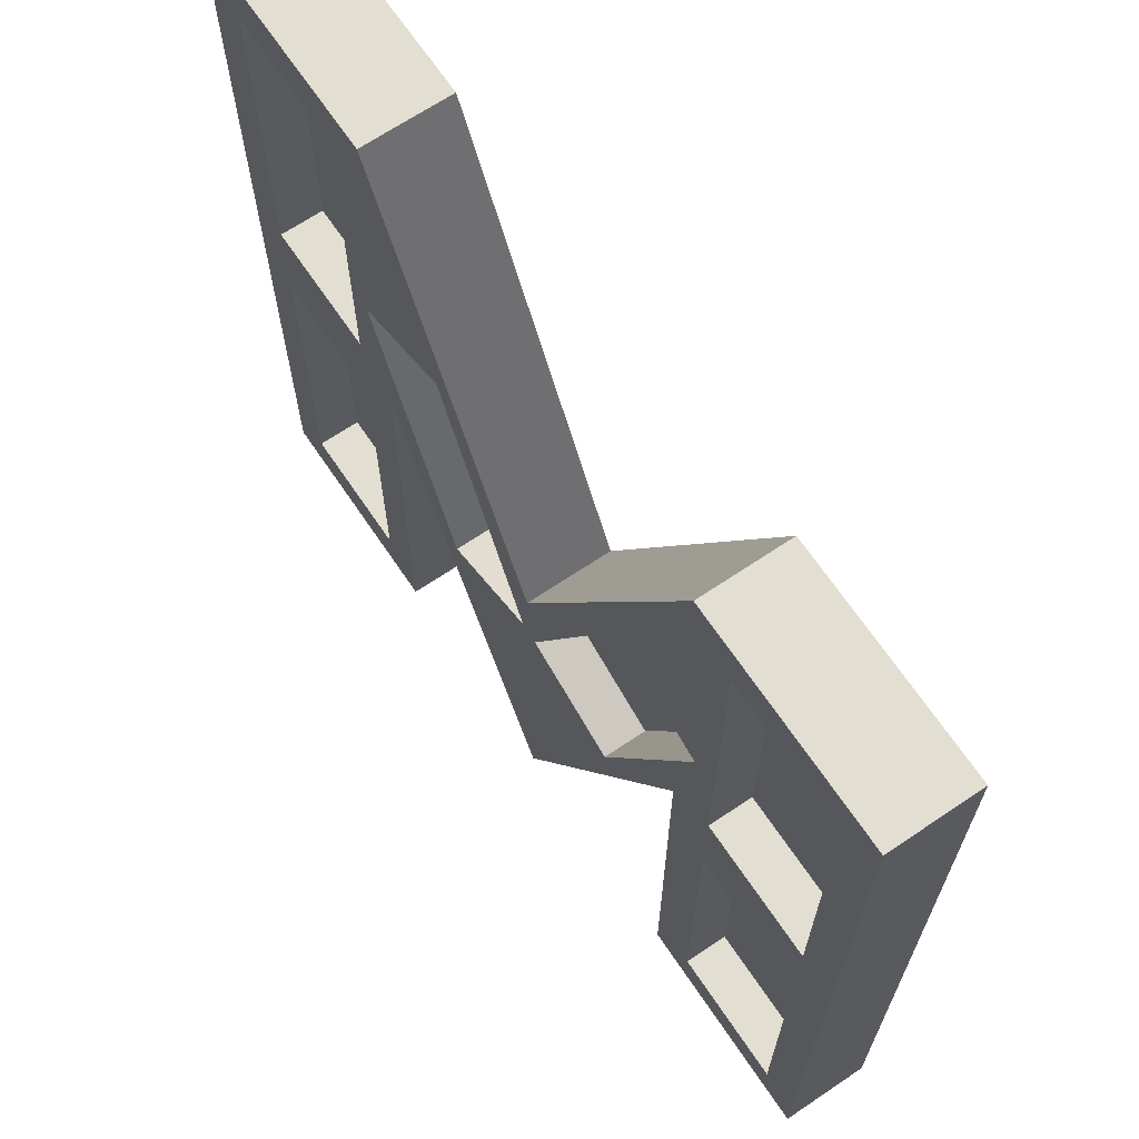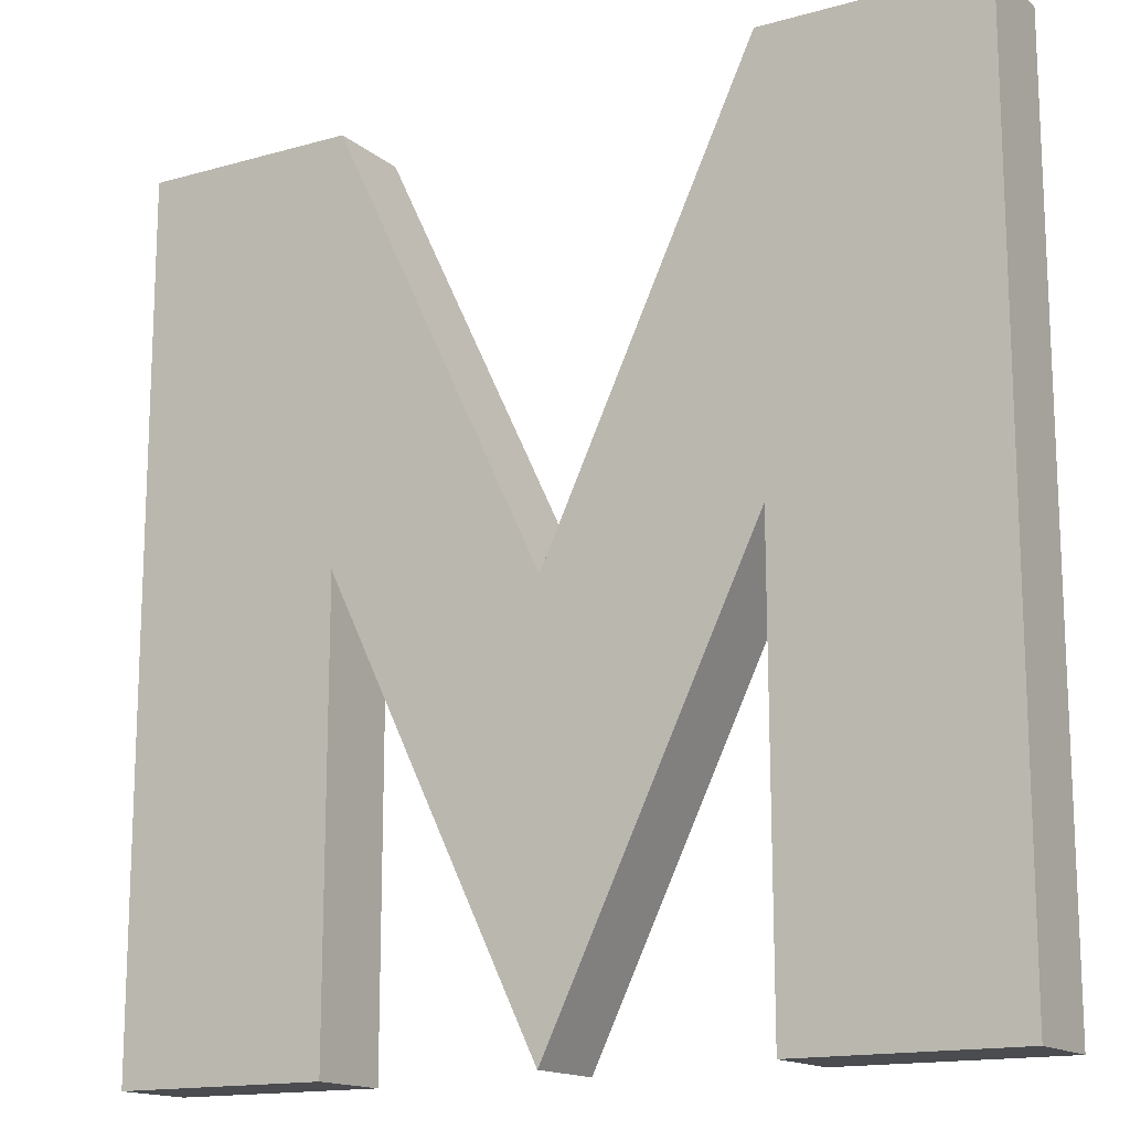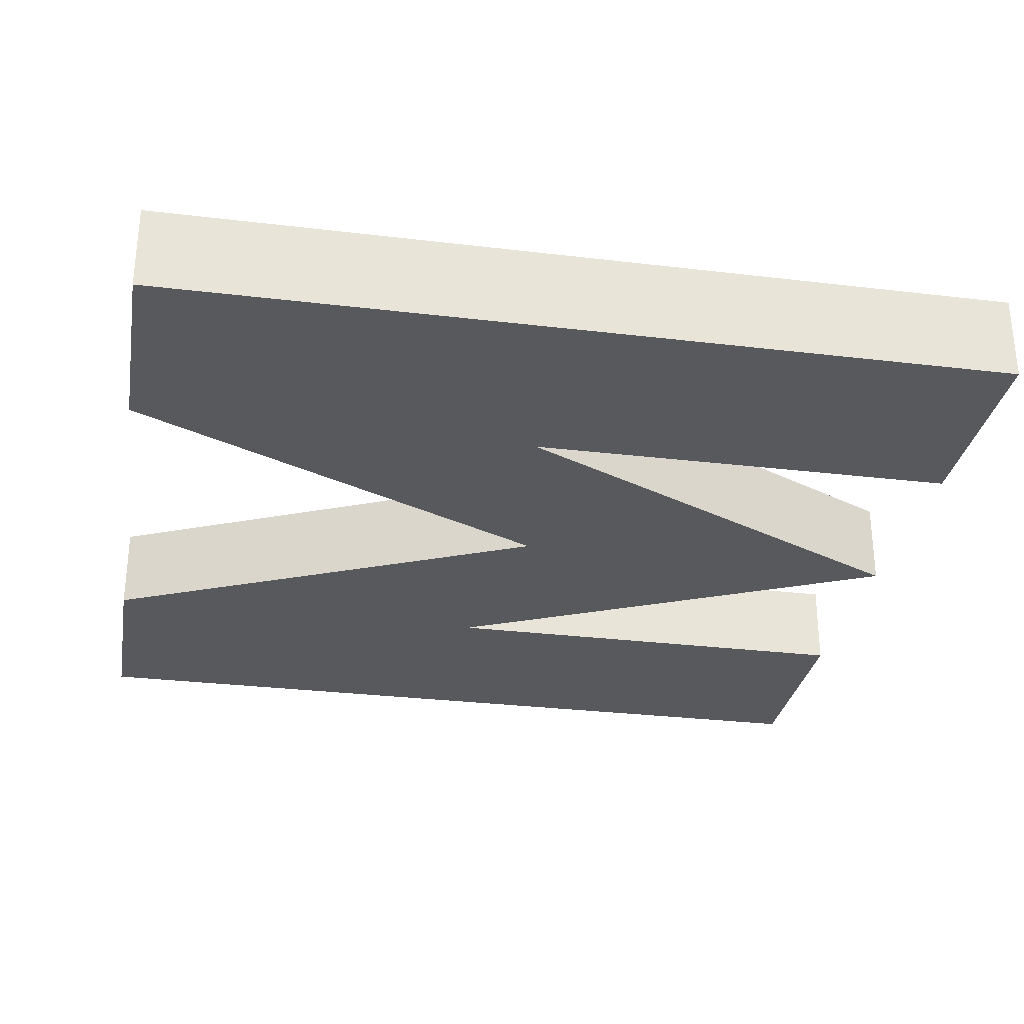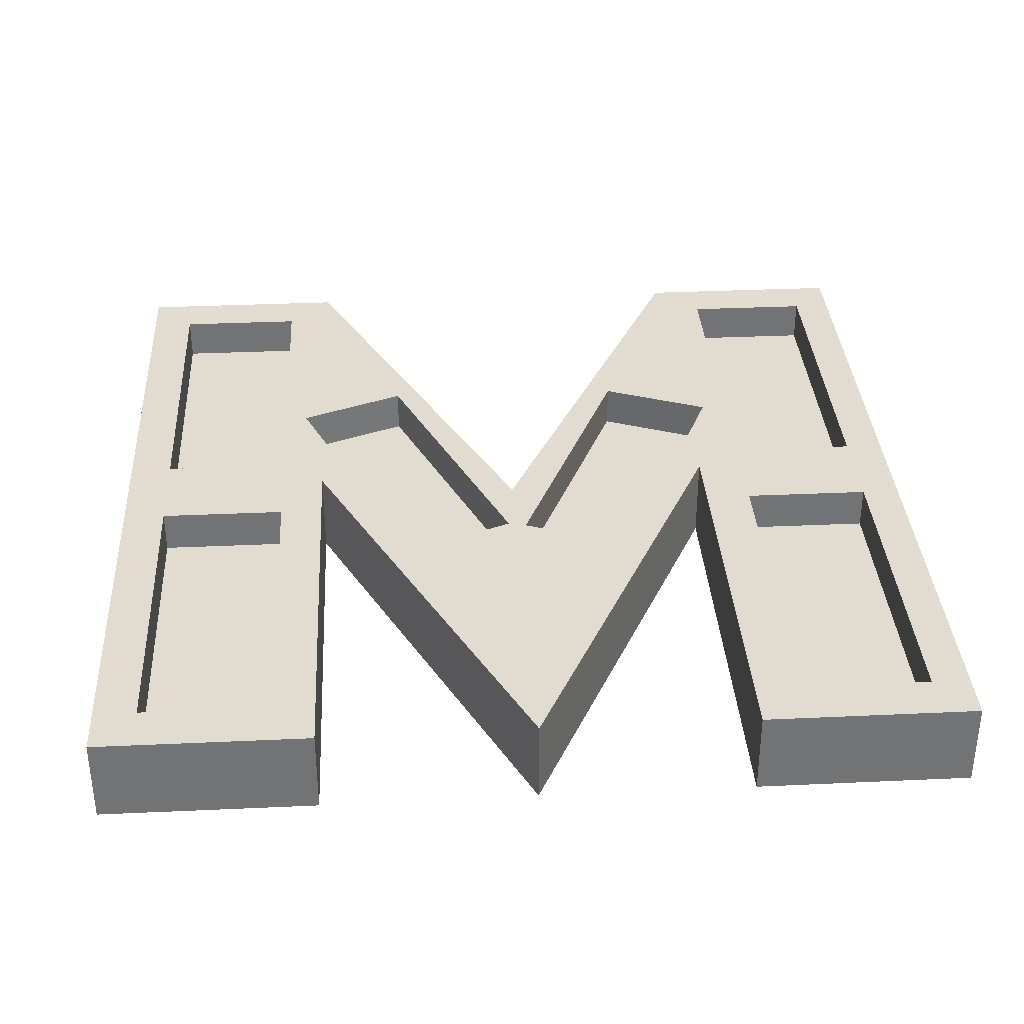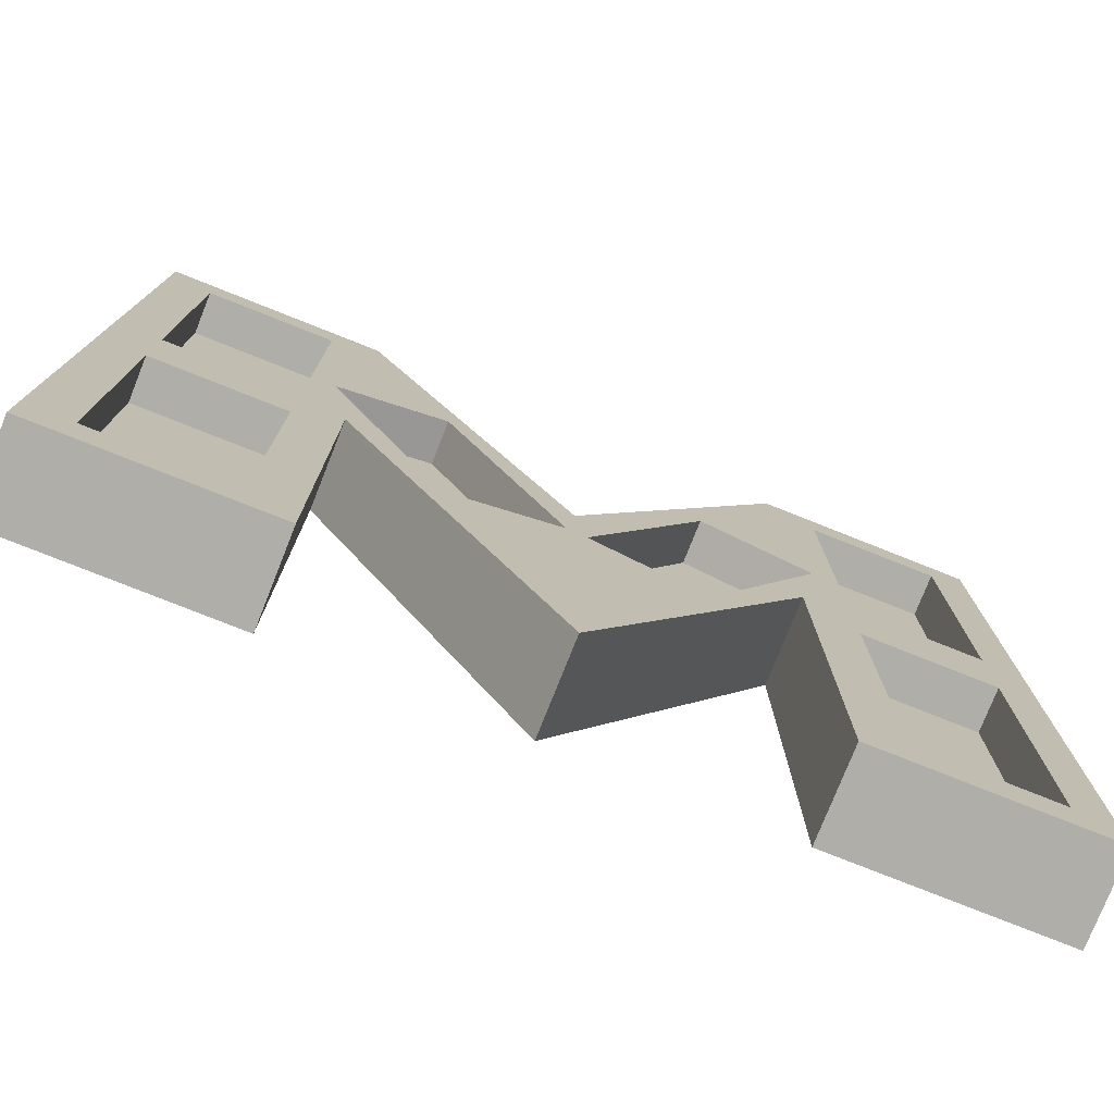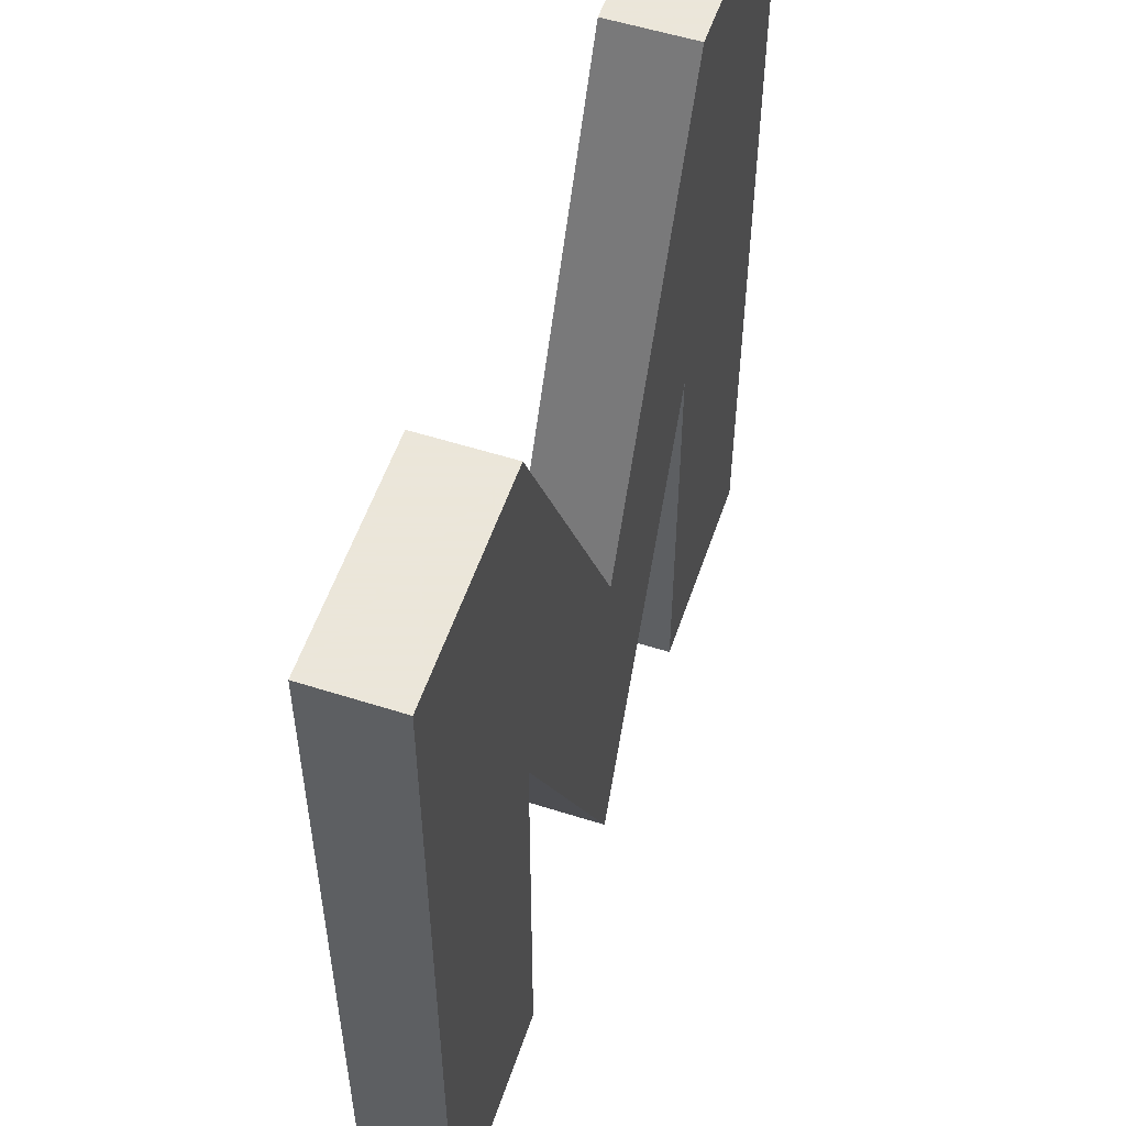
<metadata>
{"format":"obj","ext":"obj","renderer":"f3d","projection":"perspective","resolution":1024,"background":"white","views":[{"elev":67.5,"azim":56.0,"up":"+Y"},{"elev":-15.1,"azim":-148.8,"up":"+Y"},{"elev":-29.7,"azim":-100.0,"up":"+Z"},{"elev":34.5,"azim":-3.5,"up":"+Z"},{"elev":-77.5,"azim":-21.7,"up":"+Y"},{"elev":55.0,"azim":108.6,"up":"+Y"}]}
</metadata>
<code>
o obj_0
v -102 		99 		20
v -102 		99 		0
v 48.05 		-49.22 		0
v 98 		99 		20
v 48.03 		-33.87 		0
v 98 		99 		0
v 98 		-101 		20
v 98 		-101 		0
v -92 		88 		20
v -62 		88 		20
v 47.75 		99 		0
v 47.75 		99 		20
v -62 		9.998 		20
v -92 		9.998 		20
v -51.82 		-49.73 		20
v -51.78 		-34.49 		20
v -29.31 		-31 		9.998
v -3.998 		-20.76 		9.998
v -51.86 		-64.97 		20
v -102 		-101.2 		20
v -102 		-101.2 		0
v -34.21 		-34.4 		20
v -26.86 		-49.6 		20
v -51.95 		-101.2 		0
v -51.95 		-101.2 		20
v -29.31 		-31 		20
v -19.5 		-64.8 		20
v -3.998 		-20.76 		20
v -51.72 		-8.961 		0
v -51.72 		-8.961 		20
v -51.75 		-20.49 		20
v -51.75 		-20.49 		0
v -51.41 		99 		20
v -51.7 		-1.137 		0
v -51.41 		99 		0
v -51.7 		-1.137 		20
v 46.35 		96.08 		0
v 36.97 		76.47 		0
v 42.55 		88.15 		0
v 22.79 		46.85 		0
v 30.18 		62.28 		0
v -62 		-12 		9.998
v -62 		-12 		20
v 8.613 		17.22 		0
v 15.4 		31.41 		0
v 46.35 		96.08 		20
v 42.55 		88.15 		20
v 36.97 		76.47 		20
v 47.99 		2.623 		0
v -34.21 		-34.4 		0
v 30.18 		62.28 		20
v 22.79 		46.85 		20
v 3.022 		5.541 		0
v -51.86 		-64.97 		0
v 15.4 		31.41 		20
v 8.613 		17.22 		20
v -51.82 		-49.73 		0
v 27.62 		42.55 		20
v -51.78 		-34.49 		0
v 47.99 		2.623 		20
v 3.022 		5.541 		20
v 59 		88 		20
v -26.79 		46.85 		0
v -19.5 		31.41 		0
v -12.8 		17.22 		0
v -7.29 		5.541 		0
v -26.86 		-49.6 		0
v 53 		32.3 		20
v -34.08 		62.28 		0
v -19.5 		-64.8 		0
v 89 		88 		20
v -46.29 		88.15 		0
v -40.77 		76.47 		0
v 89 		9.998 		20
v 59 		9.998 		20
v -51.92 		-90.5 		0
v -50.03 		96.08 		0
v -51.92 		-90.5 		20
v -51.89 		-78.97 		20
v -51.89 		-78.97 		0
v -12.75 		-78.76 		0
v -7.182 		-90.26 		0
v -7.182 		-90.26 		20
v -12.75 		-78.76 		20
v -51.7 		1.746 		0
v -3.406 		-98.07 		0
v -3.406 		-98.07 		20
v -2.015 		-100.9 		0
v -2.015 		-100.9 		20
v -19.5 		31.41 		20
v -26.79 		46.85 		20
v -7.29 		5.541 		20
v -12.8 		17.22 		20
v -34.08 		62.28 		20
v -40.77 		76.47 		20
v -46.29 		88.15 		20
v -51.94 		-98.32 		0
v -51.94 		-98.32 		20
v -50.03 		96.08 		20
v -31.26 		43.55 		20
v -51.7 		1.746 		20
v -62 		-90 		20
v -62 		-90 		9.998
v 15.59 		-64.49 		0
v 30.39 		-33.83 		0
v 22.99 		-49.16 		0
v 42.79 		-8.148 		0
v 37.19 		-19.75 		0
v -0.615 		-98.04 		20
v -0.615 		-98.04 		0
v 48.05 		-49.22 		20
v 48.07 		-64.56 		0
v 48.07 		-64.56 		20
v 59 		-12 		20
v 59 		-12 		9.998
v 89 		-12 		9.998
v 89 		-12 		20
v -92 		-12 		20
v -92 		-12 		9.998
v -92 		-90 		9.998
v -92 		-90 		20
v 73.06 		-101 		0
v 73.06 		-101 		20
v 65.68 		-101 		20
v 65.68 		-101 		0
v 80.44 		-101 		20
v 80.44 		-101 		0
v -56.57 		33.3 		20
v 87.22 		-101 		0
v 87.22 		-101 		20
v 92.81 		-101 		20
v 92.81 		-101 		0
v 15.59 		-64.49 		20
v 96.6 		-101 		0
v 96.6 		-101 		20
v 22.99 		-49.16 		20
v 30.39 		-33.83 		20
v 37.19 		-19.75 		20
v 42.79 		-8.148 		20
v 89 		-90 		20
v 89 		-90 		9.998
v 25.66 		-32 		20
v 0.28 		-21.76 		20
v 46.59 		-0.277 		20
v 3.185 		-90.17 		20
v 3.185 		-90.17 		0
v 8.786 		-78.57 		20
v 8.786 		-78.57 		0
v 47.99 		-0.28 		20
v 48 		-8.16 		20
v 48.02 		-19.77 		20
v 48.09 		-78.67 		0
v 48.09 		-78.67 		20
v 48.1 		-90.28 		0
v 48.1 		-90.28 		20
v 48.03 		-33.87 		20
v 27.62 		42.55 		9.998
v 48.11 		-98.16 		0
v 48.11 		-98.16 		20
v 48.12 		-101.1 		0
v 48.12 		-101.1 		20
v 53.3 		-101.1 		0
v 53.3 		-101.1 		20
v 58.89 		-101 		20
v 58.89 		-101 		0
v 49.51 		-101.1 		20
v 49.51 		-101.1 		0
v 53 		32.3 		9.998
v 59 		88 		9.998
v 59 		-90 		9.998
v 59 		-90 		20
v 48.02 		-19.77 		0
v -0.771 		-2.387 		0
v -0.771 		-2.387 		20
v 89 		88 		9.998
v -2.169 		-5.307 		0
v -2.169 		-5.307 		20
v -3.548 		-2.387 		20
v 89 		9.998 		9.998
v -3.548 		-2.387 		0
v 59 		9.998 		9.998
v 46.59 		-0.277 		0
v 48 		-8.16 		0
v 47.99 		-0.28 		0
v -50.3 		-1.129 		0
v -50.3 		-1.129 		20
v -46.53 		-8.934 		0
v -46.53 		-8.934 		20
v -40.97 		-20.43 		0
v -40.97 		-20.43 		20
v -31.26 		43.55 		9.998
v -92 		88 		9.998
v -62 		88 		9.998
v -62 		9.998 		9.998
v -92 		9.998 		9.998
v -56.57 		33.3 		9.998
v 25.66 		-32 		9.998
v 0.28 		-21.76 		9.998
g group_0_10011104
f 7 6 4
f 6 7 8
f 33 1 10
f 12 4 11
f 16 43 15
f 43 102 15
f 20 1 2
f 20 2 21
f 26 17 128
f 24 25 21
f 29 30 31
f 29 31 32
f 6 11 4
f 20 21 25
f 34 36 30
f 34 30 29
f 38 39 6
f 6 37 11
f 31 16 32
f 33 2 1
f 6 41 38
f 37 6 39
f 35 2 33
f 42 43 118
f 6 49 41
f 48 62 47
f 47 62 46
f 52 58 51
f 58 68 51
f 40 41 49
f 45 40 49
f 55 58 52
f 56 58 55
f 46 62 12
f 57 15 19
f 57 19 54
f 16 15 57
f 16 57 59
f 142 139 68
f 16 59 32
f 61 143 56
f 51 68 48
f 22 50 67
f 22 67 23
f 50 189 176
f 75 62 68
f 4 12 62
f 65 66 187
f 23 67 70
f 23 70 27
f 62 71 4
f 70 81 27
f 185 85 65
f 79 78 76
f 79 76 80
f 75 68 60
f 75 60 149
f 81 82 83
f 81 83 84
f 74 4 71
f 82 86 87
f 82 87 83
f 62 48 68
f 87 86 88
f 87 88 89
f 72 2 77
f 109 89 88
f 91 100 90
f 94 100 91
f 69 85 2
f 54 19 80
f 79 80 19
f 25 24 97
f 25 97 98
f 99 10 96
f 10 128 95
f 95 96 10
f 98 97 76
f 98 76 78
f 72 73 2
f 128 101 186
f 85 34 2
f 29 21 34
f 35 77 2
f 103 42 120
f 178 92 28
f 42 103 102
f 42 102 43
f 81 84 27
f 105 106 176
f 104 67 106
f 109 110 146
f 111 3 112
f 111 112 113
f 110 109 88
f 114 115 116
f 114 116 117
f 87 109 83
f 42 118 119
f 89 109 87
f 121 102 120
f 103 120 102
f 121 20 102
f 120 42 119
f 121 120 119
f 121 119 118
f 122 123 124
f 122 124 125
f 78 102 98
f 79 102 78
f 19 102 79
f 19 15 102
f 102 20 98
f 1 14 9
f 9 10 1
f 126 123 122
f 126 122 127
f 165 125 164
f 124 164 125
f 100 94 128
f 94 95 128
f 99 33 10
f 109 145 83
f 129 130 126
f 13 14 118
f 129 126 127
f 10 13 128
f 36 101 13
f 128 13 101
f 25 98 20
f 131 130 129
f 131 129 132
f 1 20 118
f 14 1 118
f 121 118 20
f 131 134 135
f 134 131 132
f 134 8 7
f 134 7 135
f 136 137 142
f 137 138 142
f 139 142 138
f 170 140 141
f 11 37 46
f 11 46 12
f 147 133 27
f 46 37 39
f 46 39 47
f 116 115 141
f 170 141 115
f 39 38 48
f 39 48 47
f 140 117 141
f 116 141 117
f 60 68 144
f 139 144 68
f 48 38 41
f 48 41 51
f 145 109 146
f 41 40 52
f 41 52 51
f 147 145 146
f 147 146 148
f 58 56 143
f 52 40 45
f 52 45 55
f 133 147 148
f 133 148 104
f 45 44 56
f 45 56 55
f 151 114 150
f 56 44 53
f 56 53 61
f 152 154 155
f 152 155 153
f 111 114 156
f 154 158 159
f 154 159 155
f 114 117 74
f 114 74 75
f 198 197 157
f 160 161 158
f 159 158 161
f 75 149 114
f 149 150 114
f 151 156 114
f 113 171 111
f 168 197 68
f 117 7 74
f 4 74 7
f 164 163 162
f 164 162 165
f 198 157 58
f 140 171 123
f 126 140 123
f 60 49 184
f 60 184 149
f 167 162 166
f 163 166 162
f 131 140 130
f 157 168 68
f 157 68 58
f 160 166 161
f 167 166 160
f 175 71 169
f 62 169 71
f 7 117 140
f 131 135 140
f 7 140 135
f 170 171 140
f 169 62 75
f 5 8 3
f 172 8 5
f 172 183 8
f 183 184 8
f 171 170 115
f 171 115 114
f 174 173 176
f 174 176 177
f 122 112 127
f 178 177 176
f 178 176 180
f 74 179 181
f 74 181 75
f 127 112 129
f 181 179 175
f 181 175 169
f 107 108 53
f 132 3 134
f 129 3 132
f 134 3 8
f 169 75 181
f 71 175 179
f 71 179 74
f 176 173 108
f 105 176 108
f 173 53 108
f 148 146 81
f 81 70 148
f 148 70 104
f 180 66 178
f 92 178 66
f 66 65 93
f 66 93 92
f 182 107 44
f 44 45 49
f 3 129 112
f 49 6 184
f 6 8 184
f 167 158 162
f 112 122 152
f 165 154 125
f 85 185 186
f 85 186 101
f 125 152 122
f 186 185 187
f 186 187 188
f 188 187 189
f 188 189 190
f 162 154 165
f 160 158 167
f 158 154 162
f 152 125 154
f 189 50 22
f 189 22 190
f 28 18 17
f 28 17 26
f 49 182 44
f 53 44 107
f 69 63 85
f 69 2 73
f 66 180 189
f 70 67 104
f 187 66 189
f 64 65 85
f 63 64 85
f 187 185 65
f 67 50 176
f 176 106 67
f 57 21 59
f 54 21 57
f 180 176 189
f 81 146 82
f 21 54 80
f 80 76 21
f 21 76 97
f 21 97 24
f 110 82 146
f 88 86 110
f 86 82 110
f 32 21 29
f 59 21 32
f 2 34 21
f 84 83 145
f 84 145 147
f 27 84 147
f 142 143 136
f 133 136 143
f 143 27 133
f 159 171 155
f 153 155 171
f 113 153 171
f 65 64 90
f 65 90 93
f 91 90 64
f 91 64 63
f 124 123 171
f 163 164 171
f 94 91 63
f 94 63 69
f 126 130 140
f 164 124 171
f 171 159 163
f 114 111 171
f 166 163 159
f 161 166 159
f 73 95 69
f 94 69 95
f 96 95 73
f 96 73 72
f 174 143 61
f 99 96 72
f 99 72 77
f 178 28 177
f 28 143 177
f 99 77 35
f 99 35 33
f 196 191 100
f 28 26 23
f 27 143 23
f 18 191 17
f 196 17 191
f 22 26 190
f 188 190 26
f 23 26 22
f 26 128 188
f 186 188 128
f 17 196 128
f 18 28 191
f 100 191 28
f 28 23 143
f 174 177 143
f 93 90 100
f 100 28 93
f 92 93 28
f 101 36 85
f 34 85 36
f 118 43 13
f 9 192 193
f 9 193 10
f 13 194 195
f 13 195 14
f 16 31 43
f 31 30 43
f 30 36 43
f 13 43 36
f 195 194 193
f 195 193 192
f 14 195 192
f 14 192 9
f 194 13 193
f 10 193 13
f 128 196 100
f 133 104 136
f 106 136 104
f 137 136 106
f 137 106 105
f 108 138 137
f 108 137 105
f 139 138 108
f 139 108 107
f 182 144 139
f 182 139 107
f 174 61 173
f 53 173 61
f 60 144 182
f 60 182 49
f 142 197 198
f 142 198 143
f 168 157 197
f 142 68 197
f 143 198 58
f 149 184 183
f 149 183 150
f 150 183 172
f 150 172 151
f 151 5 156
f 5 151 172
f 112 152 153
f 112 153 113
f 5 3 111
f 5 111 156

</code>
